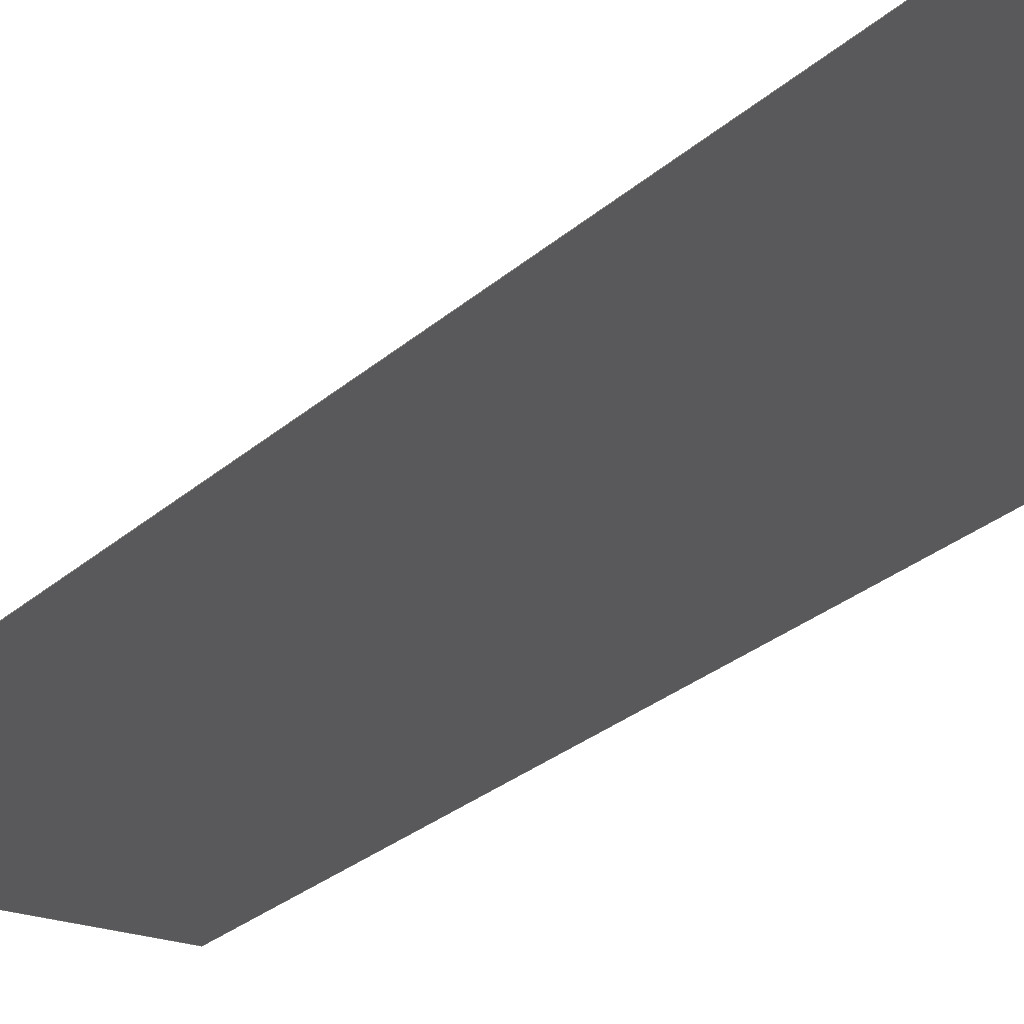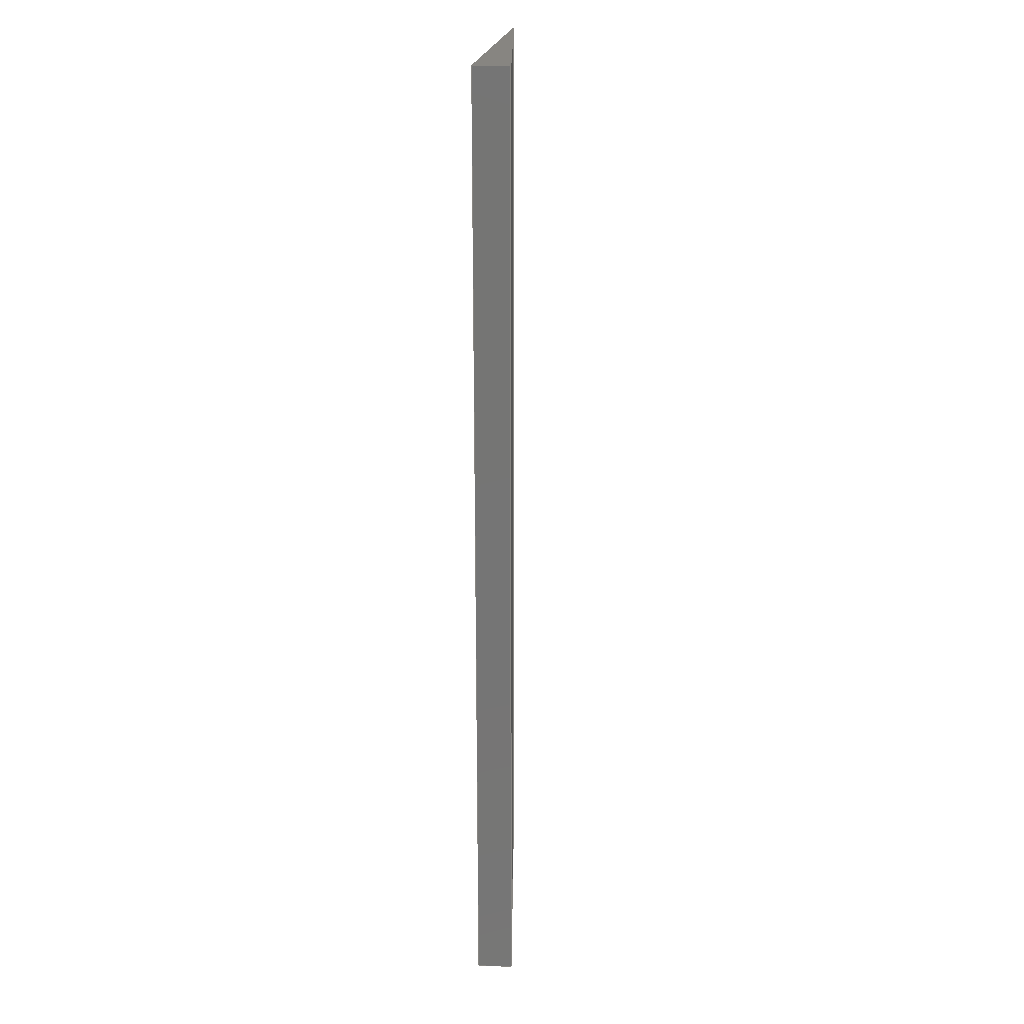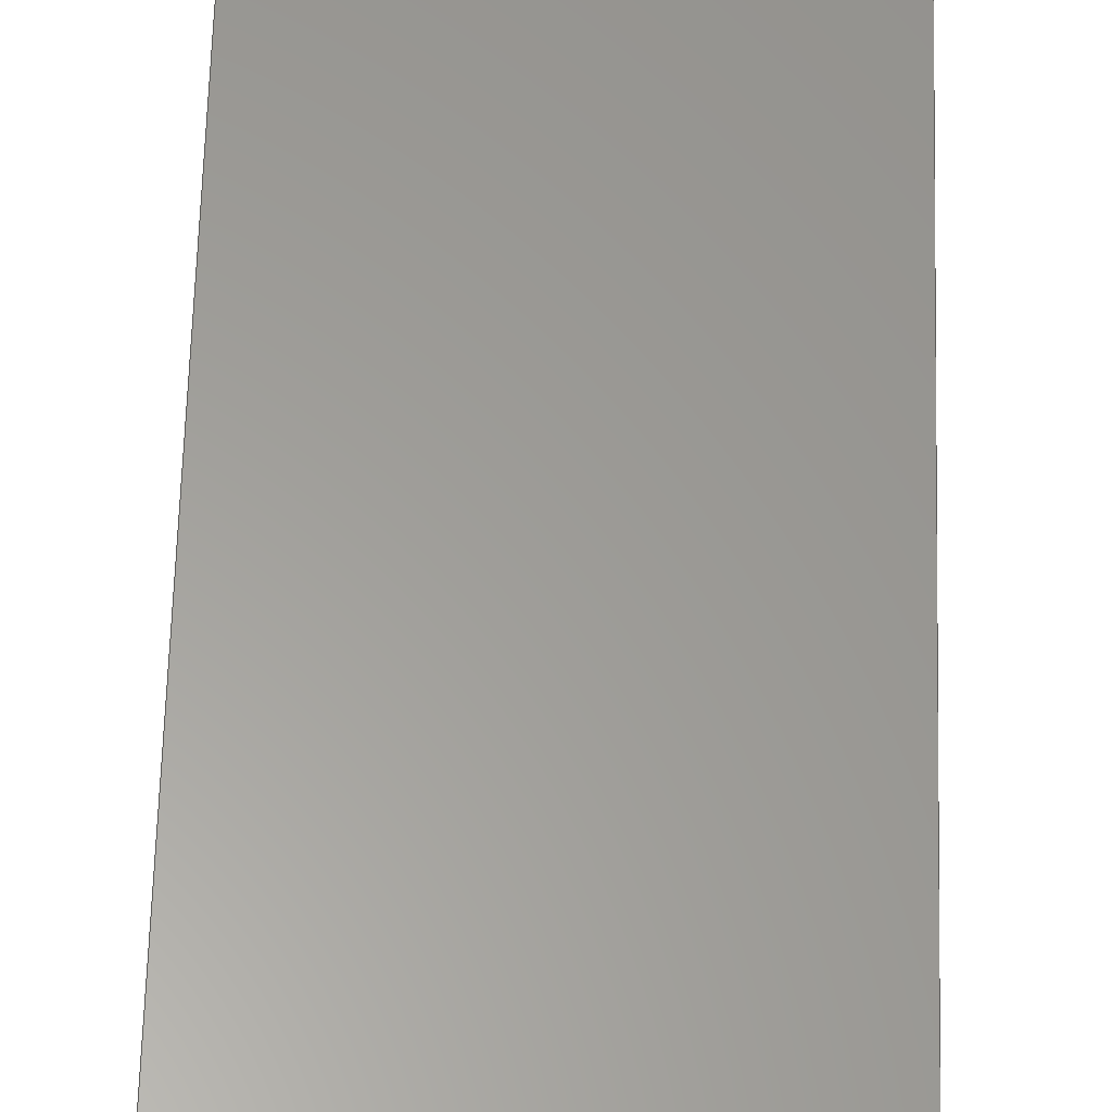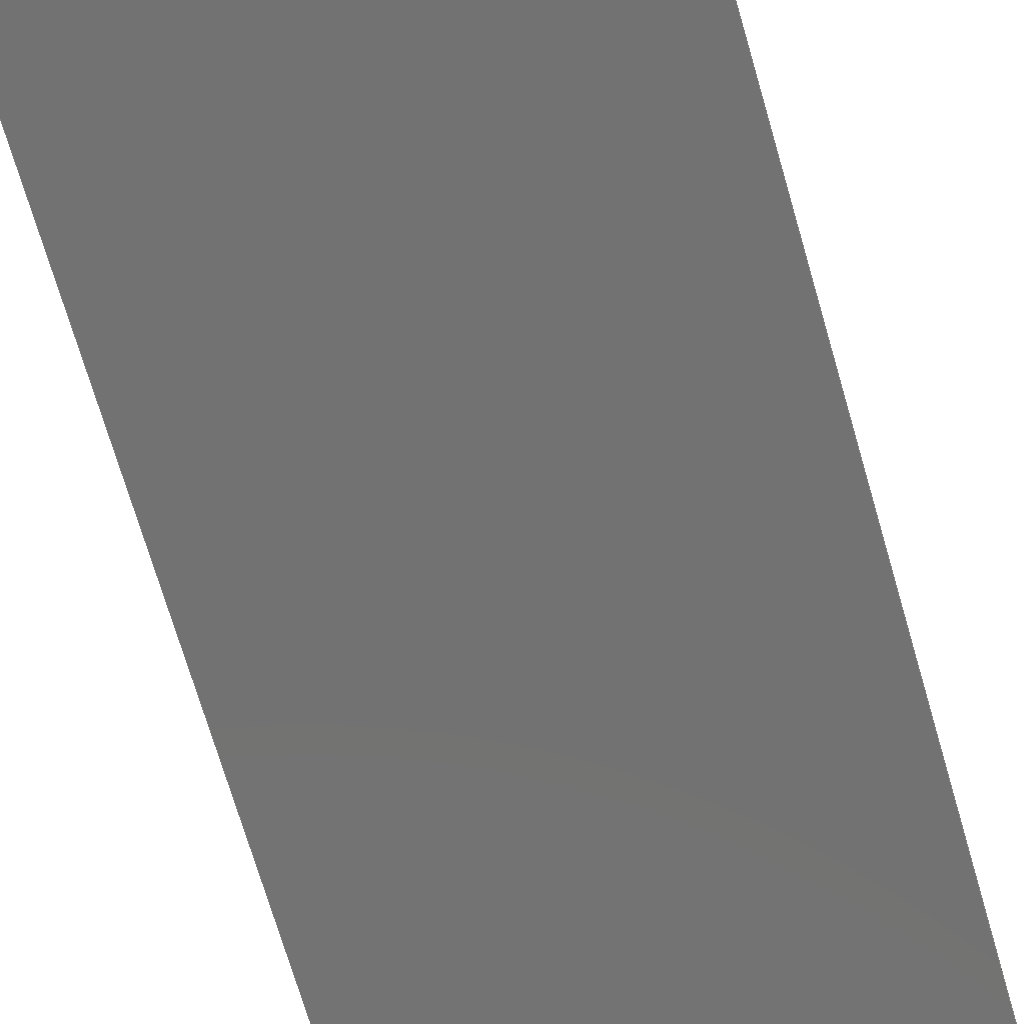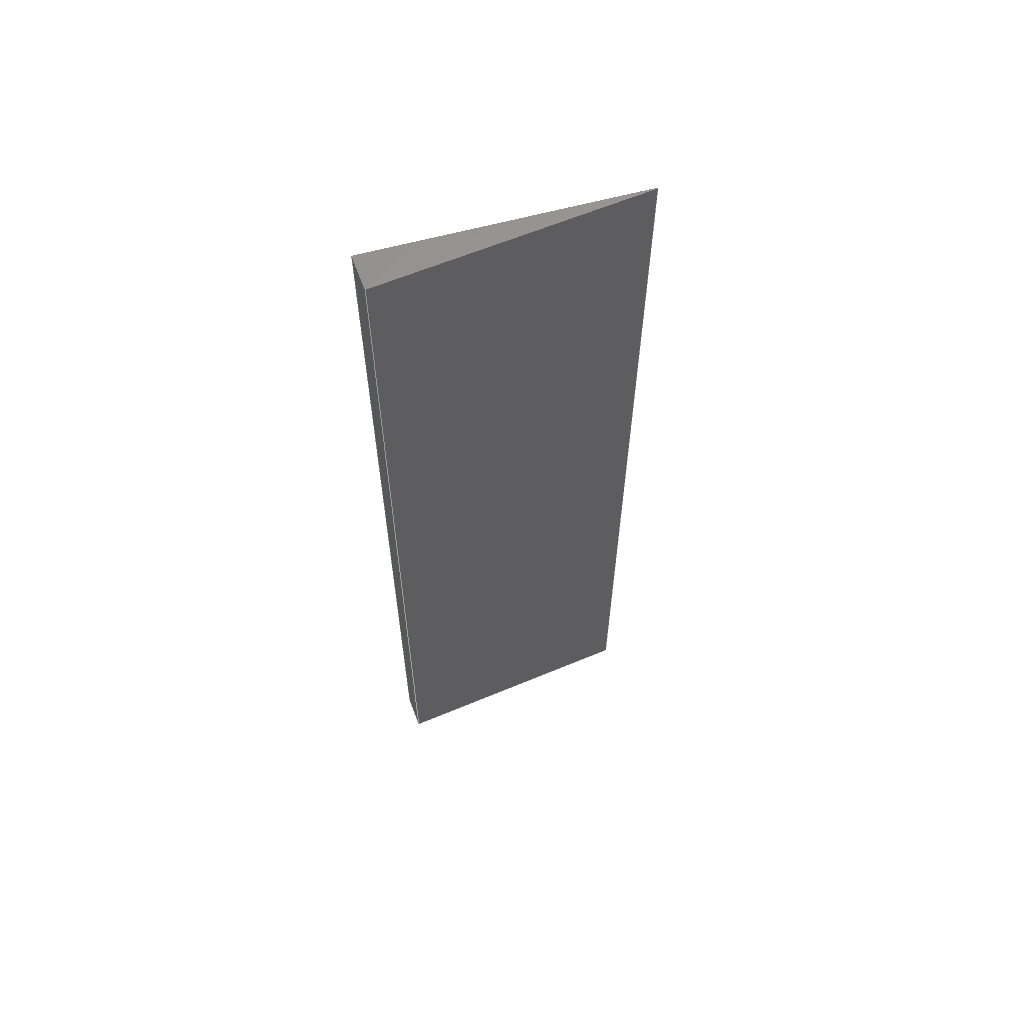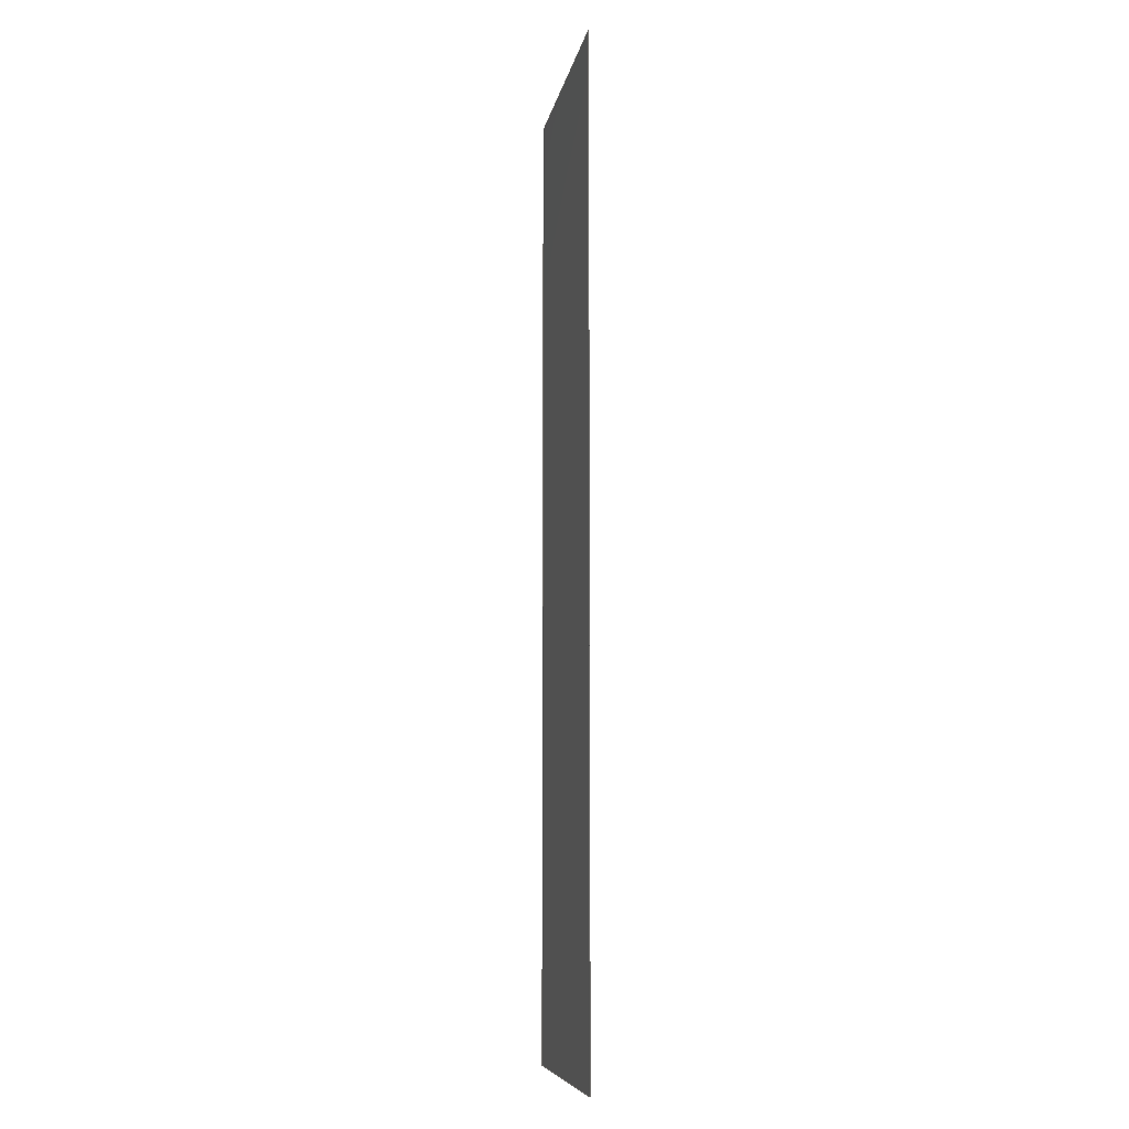
<metadata>
{"format":"step","ext":"step","renderer":"f3d","projection":"perspective","resolution":1024,"background":"white","views":[{"elev":-22.3,"azim":-31.7,"up":"+Y"},{"elev":22.0,"azim":98.2,"up":"+Z"},{"elev":60.5,"azim":-178.4,"up":"+Y"},{"elev":-64.2,"azim":15.5,"up":"+Y"},{"elev":62.1,"azim":164.6,"up":"+Z"},{"elev":-8.1,"azim":-92.0,"up":"+Z"}]}
</metadata>
<code>
ISO-10303-21;
DATA;
#1=MECHANICAL_DESIGN_GEOMETRIC_PRESENTATION_REPRESENTATION('',(#4),#141);
#2=SHAPE_REPRESENTATION_RELATIONSHIP('SRR','None',#148,#3);
#3=ADVANCED_BREP_SHAPE_REPRESENTATION('',(#5),#140);
#4=STYLED_ITEM('',(#157),#5);
#5=MANIFOLD_SOLID_BREP('Body2',#77);
#6=FACE_OUTER_BOUND('',#11,.T.);
#7=FACE_OUTER_BOUND('',#12,.T.);
#8=FACE_OUTER_BOUND('',#13,.T.);
#9=FACE_OUTER_BOUND('',#14,.T.);
#10=FACE_OUTER_BOUND('',#15,.T.);
#11=EDGE_LOOP('',(#49,#50,#51));
#12=EDGE_LOOP('',(#52,#53,#54,#55));
#13=EDGE_LOOP('',(#56,#57,#58,#59));
#14=EDGE_LOOP('',(#60,#61,#62,#63));
#15=EDGE_LOOP('',(#64,#65,#66));
#16=LINE('',#121,#25);
#17=LINE('',#123,#26);
#18=LINE('',#124,#27);
#19=LINE('',#127,#28);
#20=LINE('',#129,#29);
#21=LINE('',#130,#30);
#22=LINE('',#133,#31);
#23=LINE('',#134,#32);
#24=LINE('',#136,#33);
#25=VECTOR('',#100,10);
#26=VECTOR('',#101,10);
#27=VECTOR('',#102,10);
#28=VECTOR('',#105,10);
#29=VECTOR('',#106,10);
#30=VECTOR('',#107,10);
#31=VECTOR('',#110,10);
#32=VECTOR('',#111,10);
#33=VECTOR('',#114,10);
#34=VERTEX_POINT('',#119);
#35=VERTEX_POINT('',#120);
#36=VERTEX_POINT('',#122);
#37=VERTEX_POINT('',#126);
#38=VERTEX_POINT('',#128);
#39=VERTEX_POINT('',#132);
#40=EDGE_CURVE('',#34,#35,#16,.T.);
#41=EDGE_CURVE('',#35,#36,#17,.T.);
#42=EDGE_CURVE('',#36,#34,#18,.T.);
#43=EDGE_CURVE('',#37,#35,#19,.T.);
#44=EDGE_CURVE('',#38,#37,#20,.T.);
#45=EDGE_CURVE('',#36,#38,#21,.T.);
#46=EDGE_CURVE('',#39,#38,#22,.T.);
#47=EDGE_CURVE('',#34,#39,#23,.T.);
#48=EDGE_CURVE('',#37,#39,#24,.T.);
#49=ORIENTED_EDGE('',*,*,#40,.T.);
#50=ORIENTED_EDGE('',*,*,#41,.T.);
#51=ORIENTED_EDGE('',*,*,#42,.T.);
#52=ORIENTED_EDGE('',*,*,#43,.F.);
#53=ORIENTED_EDGE('',*,*,#44,.F.);
#54=ORIENTED_EDGE('',*,*,#45,.F.);
#55=ORIENTED_EDGE('',*,*,#41,.F.);
#56=ORIENTED_EDGE('',*,*,#45,.T.);
#57=ORIENTED_EDGE('',*,*,#46,.F.);
#58=ORIENTED_EDGE('',*,*,#47,.F.);
#59=ORIENTED_EDGE('',*,*,#42,.F.);
#60=ORIENTED_EDGE('',*,*,#47,.T.);
#61=ORIENTED_EDGE('',*,*,#48,.F.);
#62=ORIENTED_EDGE('',*,*,#43,.T.);
#63=ORIENTED_EDGE('',*,*,#40,.F.);
#64=ORIENTED_EDGE('',*,*,#48,.T.);
#65=ORIENTED_EDGE('',*,*,#46,.T.);
#66=ORIENTED_EDGE('',*,*,#44,.T.);
#67=PLANE('',#91);
#68=PLANE('',#92);
#69=PLANE('',#93);
#70=PLANE('',#94);
#71=PLANE('',#95);
#72=ADVANCED_FACE('',(#6),#67,.T.);
#73=ADVANCED_FACE('',(#7),#68,.T.);
#74=ADVANCED_FACE('',(#8),#69,.T.);
#75=ADVANCED_FACE('',(#9),#70,.T.);
#76=ADVANCED_FACE('',(#10),#71,.T.);
#77=CLOSED_SHELL('',(#72,#73,#74,#75,#76));
#78=DERIVED_UNIT_ELEMENT(#80,1);
#79=DERIVED_UNIT_ELEMENT(#143,3);
#80=(
MASS_UNIT()
NAMED_UNIT(*)
SI_UNIT(.KILO.,.GRAM.)
);
#81=DERIVED_UNIT((#78,#79));
#82=MEASURE_REPRESENTATION_ITEM('density measure',
POSITIVE_RATIO_MEASURE(7850),#81);
#83=PROPERTY_DEFINITION_REPRESENTATION(#88,#85);
#84=PROPERTY_DEFINITION_REPRESENTATION(#89,#86);
#85=REPRESENTATION('material name',(#87),#140);
#86=REPRESENTATION('density',(#82),#140);
#87=DESCRIPTIVE_REPRESENTATION_ITEM('Steel','Steel');
#88=PROPERTY_DEFINITION('material property','material name',#150);
#89=PROPERTY_DEFINITION('material property','density of part',#150);
#90=AXIS2_PLACEMENT_3D('placement',#117,#96,#97);
#91=AXIS2_PLACEMENT_3D('',#118,#98,#99);
#92=AXIS2_PLACEMENT_3D('',#125,#103,#104);
#93=AXIS2_PLACEMENT_3D('',#131,#108,#109);
#94=AXIS2_PLACEMENT_3D('',#135,#112,#113);
#95=AXIS2_PLACEMENT_3D('',#137,#115,#116);
#96=DIRECTION('axis',(0,0,1));
#97=DIRECTION('refdir',(1,0,0));
#98=DIRECTION('center_axis',(0,0,-1));
#99=DIRECTION('ref_axis',(-1,0,0));
#100=DIRECTION('',(0.08716,-0.9962,0));
#101=DIRECTION('',(-1,0,0));
#102=DIRECTION('',(0.9911,0.1332,0));
#103=DIRECTION('center_axis',(0,-1,0));
#104=DIRECTION('ref_axis',(1,0,0));
#105=DIRECTION('',(0,0,-1));
#106=DIRECTION('',(1,0,0));
#107=DIRECTION('',(0,0,1));
#108=DIRECTION('center_axis',(-0.1332,0.9911,0));
#109=DIRECTION('ref_axis',(-0.9911,-0.1332,0));
#110=DIRECTION('',(-0.9911,-0.1332,0));
#111=DIRECTION('',(0,0,1));
#112=DIRECTION('center_axis',(0.9962,0.08716,0));
#113=DIRECTION('ref_axis',(-0.08716,0.9962,0));
#114=DIRECTION('',(-0.08716,0.9962,0));
#115=DIRECTION('center_axis',(0,0,1));
#116=DIRECTION('ref_axis',(1,0,0));
#117=CARTESIAN_POINT('',(0,0,0));
#118=CARTESIAN_POINT('Origin',(20.3,106,-55));
#119=CARTESIAN_POINT('',(34.95,108,-55));
#120=CARTESIAN_POINT('',(35.3,104,-55));
#121=CARTESIAN_POINT('',(35.3,104,-55));
#122=CARTESIAN_POINT('',(5.303,104,-55));
#123=CARTESIAN_POINT('',(35.3,104,-55));
#124=CARTESIAN_POINT('',(5.303,104,-55));
#125=CARTESIAN_POINT('Origin',(5.303,104,0));
#126=CARTESIAN_POINT('',(35.3,104,55));
#127=CARTESIAN_POINT('',(35.3,104,0));
#128=CARTESIAN_POINT('',(5.303,104,55));
#129=CARTESIAN_POINT('',(35.3,104,55));
#130=CARTESIAN_POINT('',(5.303,104,0));
#131=CARTESIAN_POINT('Origin',(34.95,108,0));
#132=CARTESIAN_POINT('',(34.95,108,55));
#133=CARTESIAN_POINT('',(5.303,104,55));
#134=CARTESIAN_POINT('',(34.95,108,0));
#135=CARTESIAN_POINT('Origin',(35.3,104,0));
#136=CARTESIAN_POINT('',(35.3,104,55));
#137=CARTESIAN_POINT('Origin',(20.3,106,55));
#138=UNCERTAINTY_MEASURE_WITH_UNIT(LENGTH_MEASURE(0.01),#142,
'DISTANCE_ACCURACY_VALUE',
'Maximum model space distance between geometric entities at asserted c
onnectivities');
#139=UNCERTAINTY_MEASURE_WITH_UNIT(LENGTH_MEASURE(0.01),#142,
'DISTANCE_ACCURACY_VALUE',
'Maximum model space distance between geometric entities at asserted c
onnectivities');
#140=(
GEOMETRIC_REPRESENTATION_CONTEXT(3)
GLOBAL_UNCERTAINTY_ASSIGNED_CONTEXT((#138))
GLOBAL_UNIT_ASSIGNED_CONTEXT((#142,#144,#145))
REPRESENTATION_CONTEXT('','3D')
);
#141=(
GEOMETRIC_REPRESENTATION_CONTEXT(3)
GLOBAL_UNCERTAINTY_ASSIGNED_CONTEXT((#139))
GLOBAL_UNIT_ASSIGNED_CONTEXT((#142,#144,#145))
REPRESENTATION_CONTEXT('','3D')
);
#142=(
LENGTH_UNIT()
NAMED_UNIT(*)
SI_UNIT(.MILLI.,.METRE.)
);
#143=(
LENGTH_UNIT()
NAMED_UNIT(*)
SI_UNIT($,.METRE.)
);
#144=(
NAMED_UNIT(*)
PLANE_ANGLE_UNIT()
SI_UNIT($,.RADIAN.)
);
#145=(
NAMED_UNIT(*)
SI_UNIT($,.STERADIAN.)
SOLID_ANGLE_UNIT()
);
#146=SHAPE_DEFINITION_REPRESENTATION(#147,#148);
#147=PRODUCT_DEFINITION_SHAPE('',$,#150);
#148=SHAPE_REPRESENTATION('',(#90),#140);
#149=PRODUCT_DEFINITION_CONTEXT('part definition',#154,'design');
#150=PRODUCT_DEFINITION('Cap','Cap',#151,#149);
#151=PRODUCT_DEFINITION_FORMATION('',$,#156);
#152=PRODUCT_RELATED_PRODUCT_CATEGORY('Cap','Cap',(#156));
#153=APPLICATION_PROTOCOL_DEFINITION('international standard',
'automotive_design',2009,#154);
#154=APPLICATION_CONTEXT(
'Core Data for Automotive Mechanical Design Process');
#155=PRODUCT_CONTEXT('part definition',#154,'mechanical');
#156=PRODUCT('Cap','Cap',$,(#155));
#157=PRESENTATION_STYLE_ASSIGNMENT((#158));
#158=SURFACE_STYLE_USAGE(.BOTH.,#159);
#159=SURFACE_SIDE_STYLE('',(#160));
#160=SURFACE_STYLE_FILL_AREA(#161);
#161=FILL_AREA_STYLE('Steel - Satin',(#162));
#162=FILL_AREA_STYLE_COLOUR('Steel - Satin',#163);
#163=COLOUR_RGB('Steel - Satin',0.6275,0.6275,0.6275);
ENDSEC;
END-ISO-10303-21;

</code>
